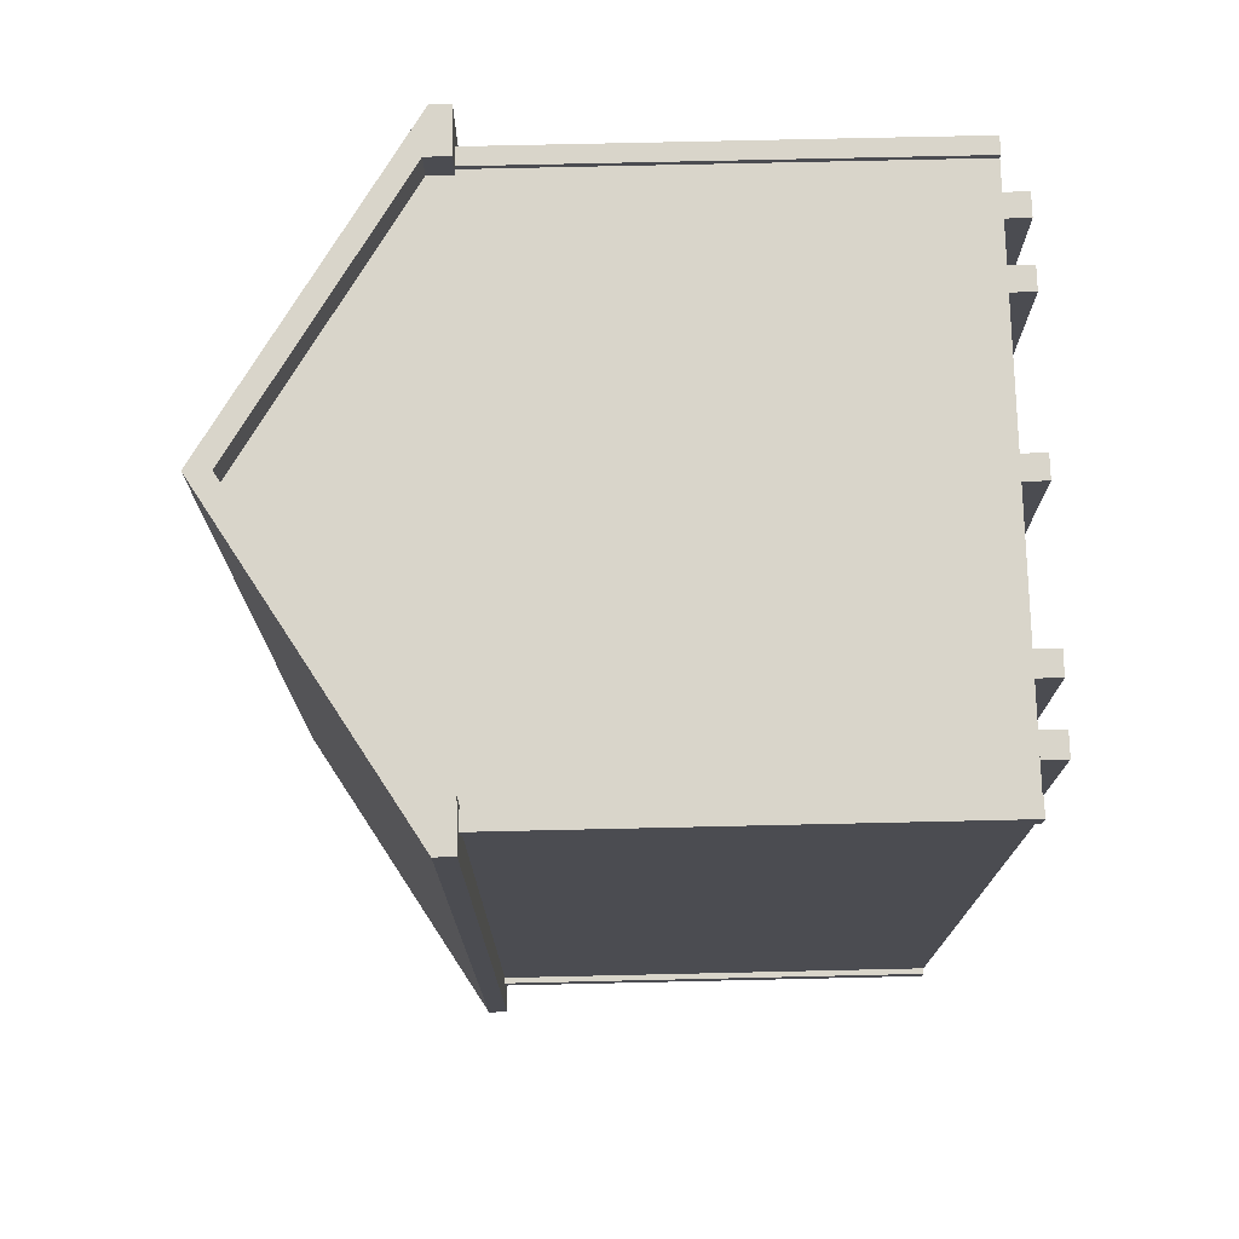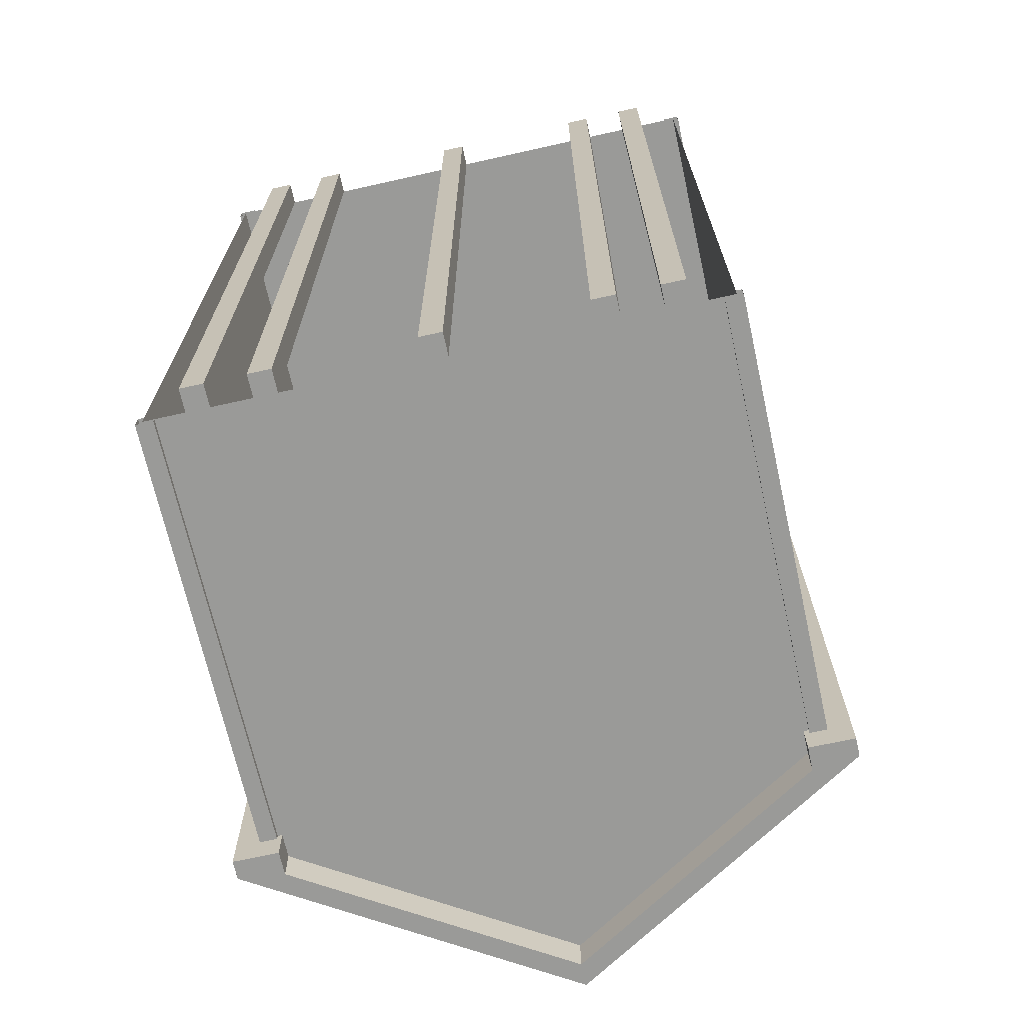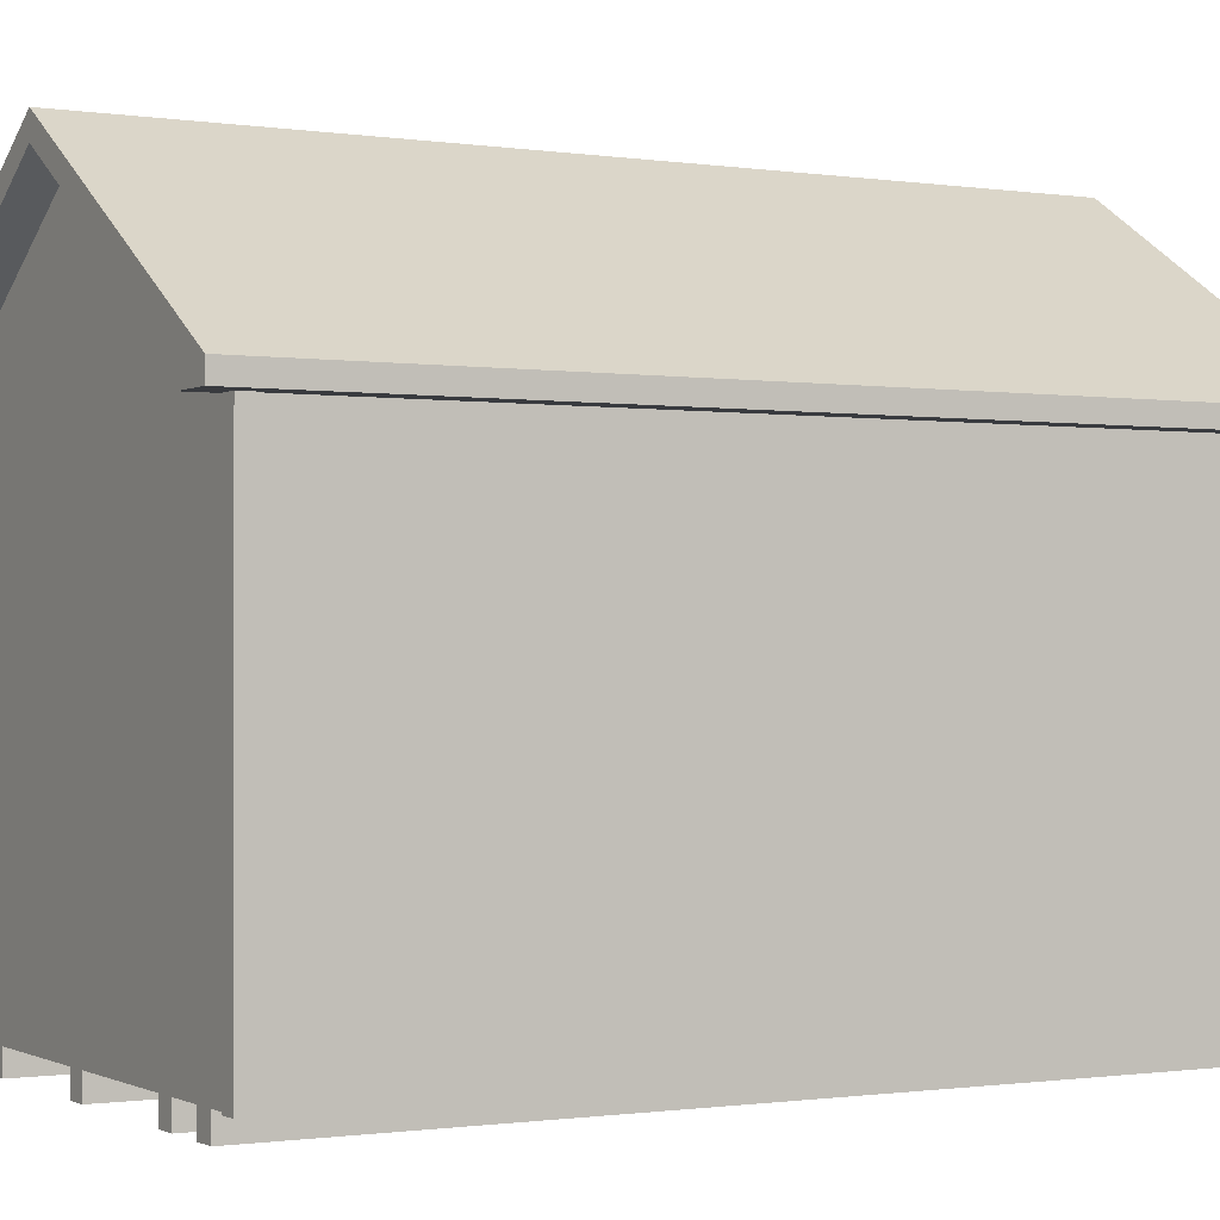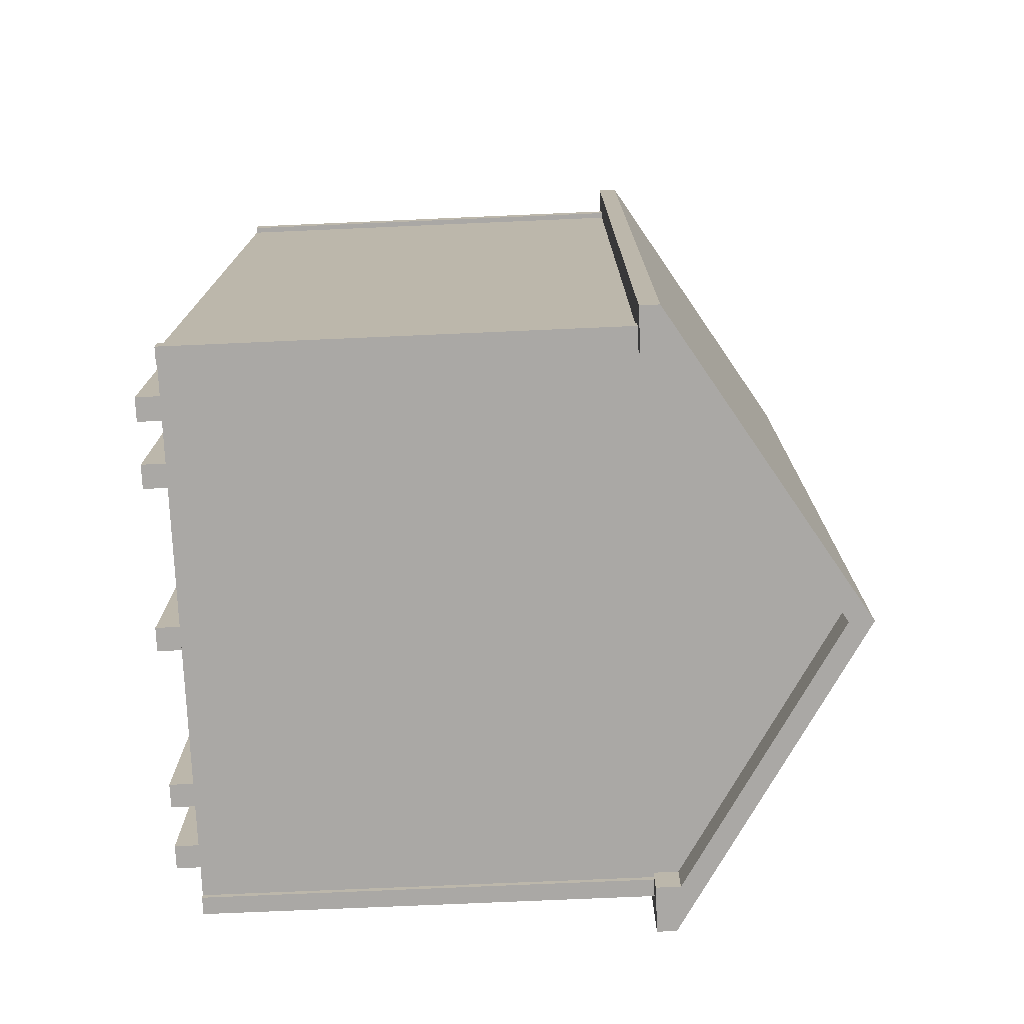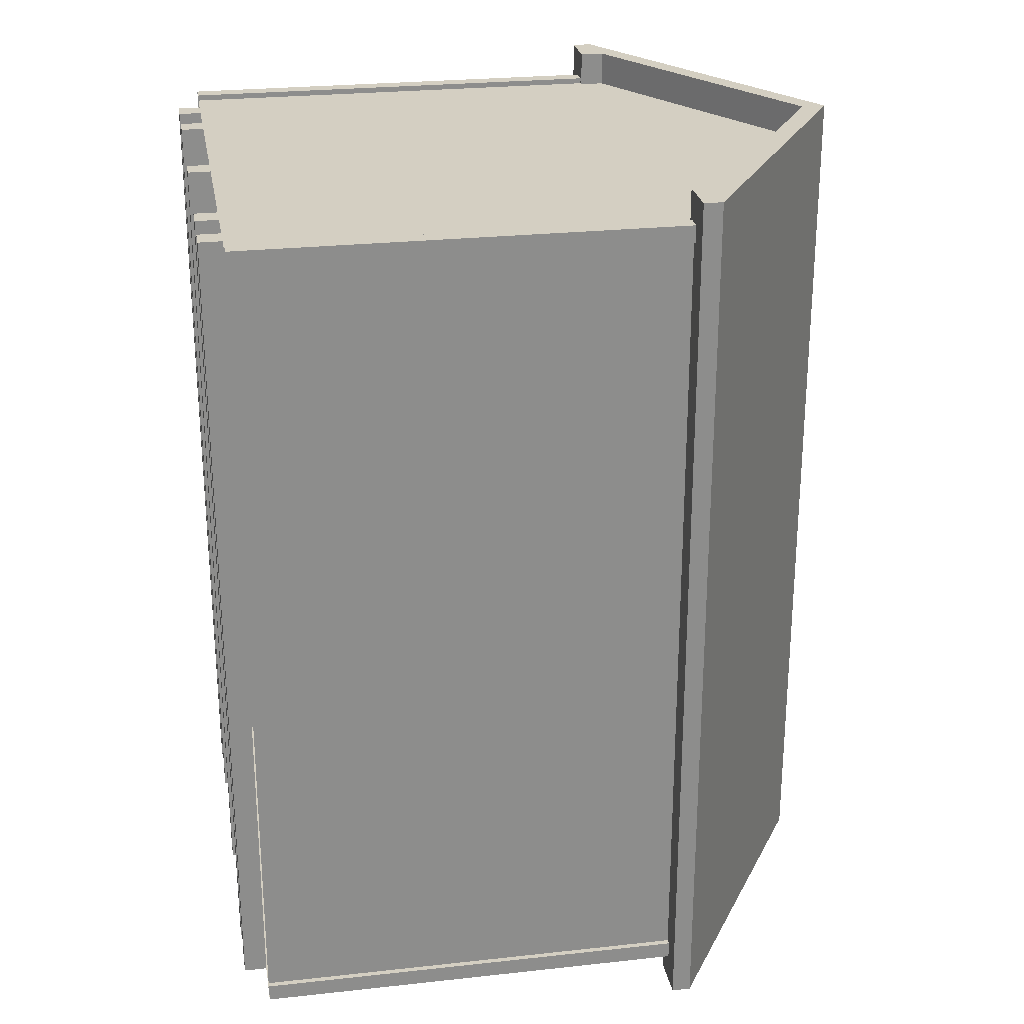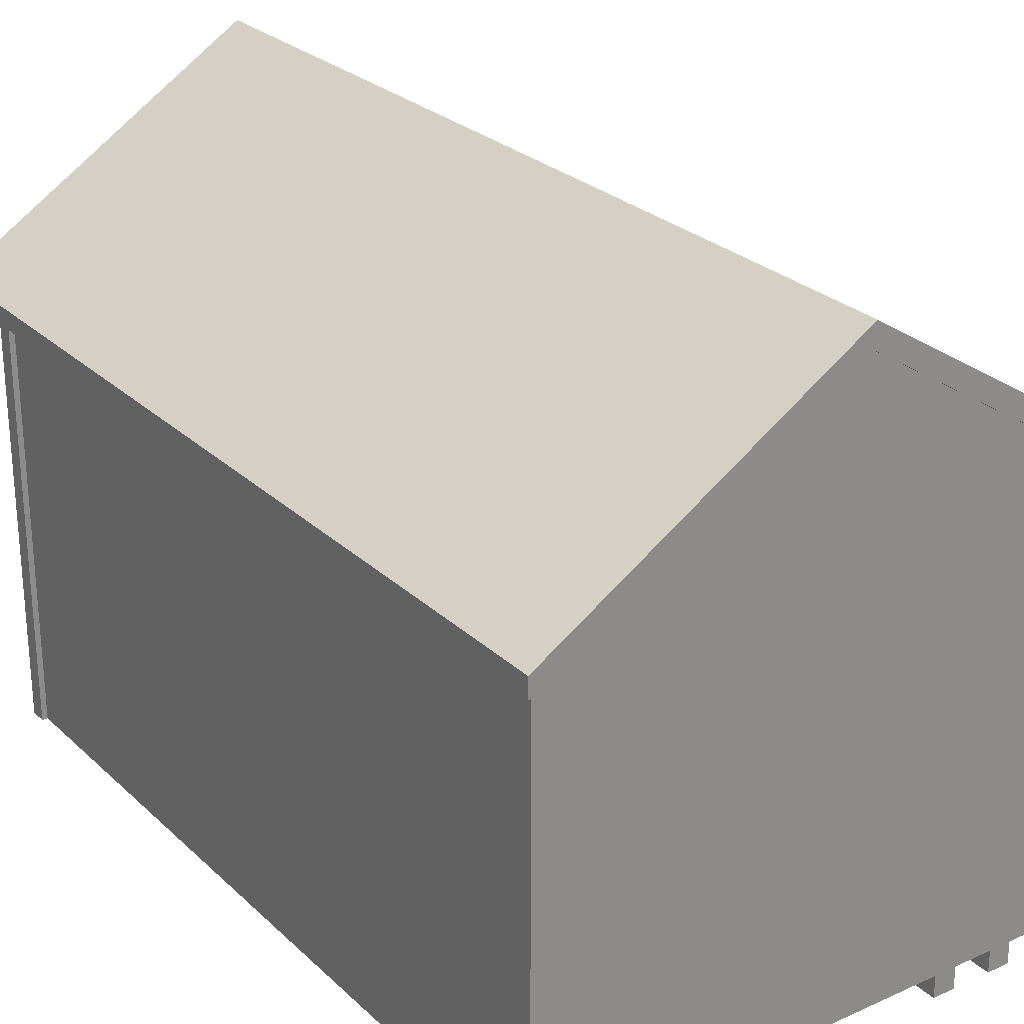
<metadata>
{"format":"obj","ext":"obj","renderer":"f3d","projection":"perspective","resolution":1024,"background":"white","views":[{"elev":74.4,"azim":-91.3,"up":"+Z"},{"elev":-69.2,"azim":12.6,"up":"+Z"},{"elev":-0.8,"azim":60.3,"up":"+Y"},{"elev":-75.2,"azim":92.5,"up":"+Z"},{"elev":25.8,"azim":80.1,"up":"+Z"},{"elev":26.5,"azim":144.8,"up":"+Y"}]}
</metadata>
<code>
o Classic A-Frame_8x12.obj
g default
v -1.207 0.1016 -1.829
v 1.209 0.1016 -1.829
v 1.209 2.122 -1.829
v -1.207 2.122 -1.829
v -1.207 0.1016 1.829
v -1.207 2.122 1.829
v 1.209 2.122 1.829
v 1.209 0.1016 1.829
v -1.232 0.1016 -1.778
v -1.156 0.1016 -1.854
v -1.232 0.1016 -1.854
v -1.232 2.122 -1.778
v -1.232 2.122 -1.854
v -1.156 2.122 -1.854
v 1.234 0.1016 -1.778
v 1.158 0.1016 -1.854
v 1.234 0.1016 -1.854
v 1.234 2.122 -1.778
v 1.234 2.122 -1.854
v 1.158 2.122 -1.854
v -1.232 0.1016 1.778
v -1.156 0.1016 1.854
v -1.232 0.1016 1.854
v -1.232 2.122 1.778
v -1.232 2.122 1.854
v -1.156 2.122 1.854
v 1.234 0.1016 1.778
v 1.158 0.1016 1.854
v 1.234 0.1016 1.854
v 1.234 2.122 1.778
v 1.234 2.122 1.854
v 1.158 2.122 1.854
v -1.207 0.1016 -1.778
v -1.207 2.122 -1.778
v -1.207 2.122 1.778
v -1.207 0.1016 1.778
v -1.156 2.122 -1.829
v -1.156 0.1016 -1.829
v 1.158 0.1016 -1.829
v 1.158 2.122 -1.829
v 1.209 2.122 -1.778
v 1.209 0.1016 -1.778
v 1.209 0.1016 1.778
v 1.209 2.122 1.778
v -1.156 2.122 1.829
v -1.156 0.1016 1.829
v 1.158 0.1016 1.829
v 1.158 2.122 1.829
v 1.338 2.034 -1.981
v 1.338 2.118 -1.981
v 0 2.956 -1.981
v -1.338 2.118 -1.981
v -1.338 2.034 -1.981
v -1.136 2.034 -1.981
v -1.136 2.14 -1.981
v 0 2.85 -1.981
v 1.136 2.14 -1.981
v 1.136 2.034 -1.981
v 1.338 2.034 1.981
v 1.136 2.034 1.981
v 1.136 2.14 1.981
v -1.49e-08 2.85 1.981
v -1.136 2.14 1.981
v -1.136 2.034 1.981
v -1.338 2.034 1.981
v -1.338 2.118 1.981
v -1.49e-08 2.956 1.981
v 1.338 2.118 1.981
v -1.027 0.1016 1.829
v -1.027 0.1016 -1.829
v -0.9254 0.1016 -1.829
v -0.9254 0.1016 1.829
v -1.027 0 1.829
v -0.9254 0 1.829
v -0.9254 0 -1.829
v -1.027 0 -1.829
v -0.747 0.1016 1.829
v -0.747 0.1016 -1.829
v -0.6454 0.1016 -1.829
v -0.6454 0.1016 1.829
v -0.747 0 1.829
v -0.6454 0 1.829
v -0.6454 0 -1.829
v -0.747 0 -1.829
v 1.027 0.1016 1.829
v 1.027 0.1016 -1.829
v 0.9254 0.1016 -1.829
v 0.9254 0.1016 1.829
v 1.027 0 1.829
v 0.9254 0 1.829
v 0.9254 0 -1.829
v 1.027 0 -1.829
v 0.747 0.1016 1.829
v 0.747 0.1016 -1.829
v 0.6454 0.1016 -1.829
v 0.6454 0.1016 1.829
v 0.747 0 1.829
v 0.6454 0 1.829
v 0.6454 0 -1.829
v 0.747 0 -1.829
v -0.0508 0.1016 1.829
v -0.0508 0.1016 -1.829
v 0.0508 0.1016 -1.829
v 0.0508 0.1016 1.829
v -0.0508 0 1.829
v 0.0508 0 1.829
v 0.0508 0 -1.829
v -0.0508 0 -1.829
v -1.207 0.1016 1.829
v -1.207 2.122 1.829
v 1.209 2.122 1.829
v 1.209 0.1016 1.829
v 0 0.1016 1.829
v -1.49e-08 2.872 1.829
v -1.207 0.1016 -1.829
v 1.209 0.1016 -1.829
v 1.209 2.122 -1.829
v -1.207 2.122 -1.829
v -1.49e-08 2.872 -1.829
v 0 0.1016 -1.829
v 1.338 2.034 -1.981
v 1.338 2.118 -1.981
v 0 2.956 -1.981
v -1.338 2.118 -1.981
v -1.338 2.034 -1.981
v -1.136 2.034 -1.981
v -1.136 2.14 -1.981
v 0 2.85 -1.981
v 1.136 2.14 -1.981
v 1.136 2.034 -1.981
v 1.338 2.034 1.981
v 1.136 2.034 1.981
v 1.136 2.14 1.981
v -1.49e-08 2.85 1.981
v -1.136 2.14 1.981
v -1.136 2.034 1.981
v -1.338 2.034 1.981
v -1.338 2.118 1.981
v -1.49e-08 2.956 1.981
v 1.338 2.118 1.981
v -1.027 0.1016 1.829
v -0.9254 0.1016 1.829
v -1.027 0 1.829
v -0.9254 0 1.829
v -0.747 0.1016 1.829
v -0.6454 0.1016 1.829
v -0.747 0 1.829
v -0.6454 0 1.829
v 1.027 0.1016 1.829
v 0.9254 0.1016 1.829
v 1.027 0 1.829
v 0.9254 0 1.829
v 0.747 0.1016 1.829
v 0.6454 0.1016 1.829
v 0.747 0 1.829
v 0.6454 0 1.829
v -0.0508 0.1016 1.829
v 0.0508 0.1016 1.829
v -0.0508 0 1.829
v 0.0508 0 1.829
v -1.027 0.1016 -1.829
v -0.9254 0.1016 -1.829
v -0.9254 0 -1.829
v -1.027 0 -1.829
v -0.747 0.1016 -1.829
v -0.6454 0.1016 -1.829
v -0.6454 0 -1.829
v -0.747 0 -1.829
v 1.027 0.1016 -1.829
v 0.9254 0.1016 -1.829
v 0.9254 0 -1.829
v 1.027 0 -1.829
v 0.747 0.1016 -1.829
v 0.6454 0.1016 -1.829
v 0.6454 0 -1.829
v 0.747 0 -1.829
v -0.0508 0.1016 -1.829
v 0.0508 0.1016 -1.829
v 0.0508 0 -1.829
v -0.0508 0 -1.829
g Shed
f 2 7 8
f 3 7 2
f 6 4 5
f 4 1 5
f 110 109 113
f 114 110 113
f 112 111 113
f 111 114 113
f 119 117 120
f 117 116 120
f 118 119 120
f 115 118 120
g Sides
f 122 121 130
f 129 122 130
f 129 123 122
f 128 123 129
f 123 127 124
f 123 128 127
f 125 124 126
f 124 127 126
f 135 138 136
f 138 137 136
f 134 139 135
f 135 139 138
f 139 134 133
f 139 133 140
f 131 140 132
f 140 133 132
g Floor
f 142 141 143
f 142 143 144
f 146 145 147
f 146 147 148
f 151 149 152
f 149 150 152
f 155 153 156
f 153 154 156
f 158 157 159
f 158 159 160
f 161 162 163
f 164 161 163
f 165 166 167
f 168 165 167
f 170 172 171
f 170 169 172
f 174 176 175
f 174 173 176
f 177 178 179
f 177 179 180
f 92 86 89
f 86 85 89
f 85 87 88
f 86 87 85
f 88 91 90
f 88 87 91
f 91 92 89
f 91 89 90
f 100 94 97
f 94 93 97
f 93 95 96
f 94 95 93
f 96 99 98
f 96 95 99
f 99 100 97
f 99 97 98
f 103 104 106
f 107 103 106
f 102 101 104
f 103 102 104
f 101 102 108
f 101 108 105
f 108 106 105
f 108 107 106
f 79 80 82
f 83 79 82
f 78 77 80
f 79 78 80
f 77 78 84
f 77 84 81
f 81 84 82
f 84 83 82
f 71 72 74
f 75 71 74
f 70 69 72
f 71 70 72
f 69 70 76
f 69 76 73
f 73 76 74
f 76 75 74
g Trim
f 32 48 47
f 32 47 28
f 29 32 28
f 31 32 29
f 27 31 29
f 30 31 27
f 30 27 43
f 44 30 43
f 21 24 36
f 24 35 36
f 25 21 23
f 25 24 21
f 26 23 22
f 26 25 23
f 46 45 22
f 45 26 22
f 14 37 38
f 10 14 38
f 11 14 10
f 13 14 11
f 13 11 9
f 12 13 9
f 12 9 33
f 34 12 33
f 15 18 42
f 18 41 42
f 17 19 15
f 19 18 15
f 20 17 16
f 20 19 17
f 40 16 39
f 40 20 16
g Roof
f 51 67 50
f 50 67 68
f 51 52 66
f 67 51 66
g Sides
f 52 53 65
f 66 52 65
f 53 54 64
f 65 53 64
f 55 63 54
f 54 63 64
g Shed
f 56 62 55
f 55 62 63
f 56 57 61
f 62 56 61
g Sides
f 57 58 60
f 61 57 60
f 58 49 59
f 58 59 60
f 50 68 49
f 49 68 59

</code>
